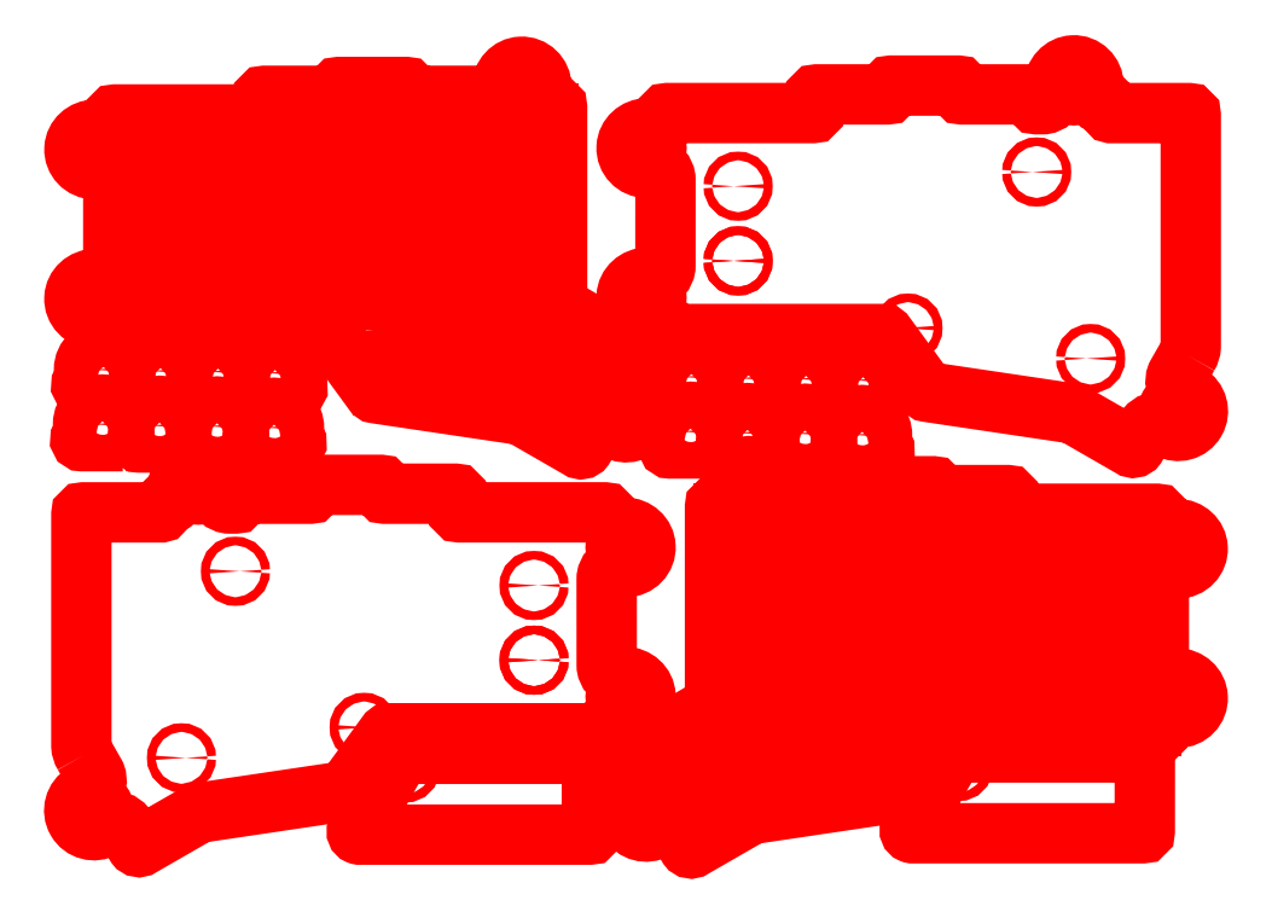
<metadata>
{"format":"dxf","ext":"dxf","renderer":"ezdxf+matplotlib","layout":"modelspace","background":"white","min_lineweight":24,"dpi":150}
</metadata>
<code>
0
SECTION
2
ENTITIES
0
SPLINE
8
_U+5F6B_U+523B_U+30D1_U+30B9
210
0
220
0
230
1
70
    11
71
     3
72
   107
73
   103
74
     0
42
1e-10
43
1e-10
12
1
22
0
32
0
13
1
23
0
33
0
40
0
40
0
40
0
40
0
40
1
40
1
40
1
40
2
40
2
40
2
40
3
40
3
40
3
40
4
40
4
40
4
40
5
40
5
40
5
40
6
40
6
40
6
40
7
40
7
40
7
40
8
40
8
40
8
40
9
40
9
40
9
40
10
40
10
40
10
40
11
40
11
40
11
40
12
40
12
40
12
40
13
40
13
40
13
40
14
40
14
40
14
40
15
40
15
40
15
40
16
40
16
40
16
40
17
40
17
40
17
40
18
40
18
40
18
40
19
40
19
40
19
40
20
40
20
40
20
40
21
40
21
40
21
40
22
40
22
40
22
40
23
40
23
40
23
40
24
40
24
40
24
40
25
40
25
40
25
40
26
40
26
40
26
40
27
40
27
40
27
40
28
40
28
40
28
40
29
40
29
40
29
40
30
40
30
40
30
40
31
40
31
40
31
40
32
40
32
40
32
40
33
40
33
40
33
40
34
40
34
40
34
40
34
10
-1.6
20
-2.472
30
0
10
-1.599
20
-2.501
30
0
10
-1.626
20
-2.588
30
0
10
-1.692
20
-2.588
30
0
10
-1.711
20
-2.588
30
0
10
-1.729
20
-2.579
30
0
10
-1.74
20
-2.564
30
0
10
-1.75
20
-2.549
30
0
10
-1.753
20
-2.53
30
0
10
-1.753
20
-2.509
30
0
10
-1.753
20
-2.463
30
0
10
-1.735
20
-2.402
30
0
10
-1.696
20
-2.334
30
0
10
-1.659
20
-2.268
30
0
10
-1.638
20
-2.21
30
0
10
-1.638
20
-2.167
30
0
10
-1.638
20
-2.144
30
0
10
-1.643
20
-2.125
30
0
10
-1.654
20
-2.109
30
0
10
-1.665
20
-2.094
30
0
10
-1.682
20
-2.08
30
0
10
-1.708
20
-2.068
30
0
10
-1.727
20
-2.06
30
0
10
-1.746
20
-2.056
30
0
10
-1.763
20
-2.056
30
0
10
-1.801
20
-2.056
30
0
10
-1.837
20
-2.073
30
0
10
-1.869
20
-2.103
30
0
10
-1.902
20
-2.134
30
0
10
-1.929
20
-2.177
30
0
10
-1.949
20
-2.226
30
0
10
-1.964
20
-2.264
30
0
10
-1.987
20
-2.345
30
0
10
-1.987
20
-2.427
30
0
10
-1.987
20
-2.461
30
0
10
-1.983
20
-2.494
30
0
10
-1.974
20
-2.526
30
0
10
-2.058
20
-2.407
30
0
10
-2.015
20
-2.247
30
0
10
-1.98
20
-2.173
30
0
10
-1.993
20
-2.168
30
0
10
-2.007
20
-2.165
30
0
10
-2.021
20
-2.165
30
0
10
-2.022
20
-2.165
30
0
10
-2.023
20
-2.165
30
0
10
-2.024
20
-2.165
30
0
10
-2.066
20
-2.166
30
0
10
-2.106
20
-2.192
30
0
10
-2.136
20
-2.238
30
0
10
-2.166
20
-2.283
30
0
10
-2.185
20
-2.347
30
0
10
-2.185
20
-2.418
30
0
10
-2.185
20
-2.421
30
0
10
-2.185
20
-2.424
30
0
10
-2.185
20
-2.427
30
0
10
-2.184
20
-2.479
30
0
10
-2.173
20
-2.526
30
0
10
-2.155
20
-2.566
30
0
10
-2.197
20
-2.518
30
0
10
-2.242
20
-2.433
30
0
10
-2.22
20
-2.312
30
0
10
-2.226
20
-2.31
30
0
10
-2.231
20
-2.31
30
0
10
-2.236
20
-2.31
30
0
10
-2.236
20
-2.31
30
0
10
-2.237
20
-2.31
30
0
10
-2.237
20
-2.31
30
0
10
-2.24
20
-2.31
30
0
10
-2.243
20
-2.31
30
0
10
-2.247
20
-2.31
30
0
10
-2.271
20
-2.314
30
0
10
-2.292
20
-2.33
30
0
10
-2.309
20
-2.357
30
0
10
-2.325
20
-2.384
30
0
10
-2.335
20
-2.421
30
0
10
-2.335
20
-2.462
30
0
10
-2.335
20
-2.475
30
0
10
-2.334
20
-2.488
30
0
10
-2.332
20
-2.501
30
0
10
-2.326
20
-2.548
30
0
10
-2.307
20
-2.589
30
0
10
-2.284
20
-2.617
30
0
10
-2.26
20
-2.645
30
0
10
-2.233
20
-2.66
30
0
10
-2.207
20
-2.66
30
0
10
-2.17
20
-2.66
30
0
10
-2.139
20
-2.639
30
0
10
-2.12
20
-2.624
30
0
10
-2.09
20
-2.661
30
0
10
-2.053
20
-2.682
30
0
10
-2.014
20
-2.682
30
0
10
-1.975
20
-2.682
30
0
10
-1.934
20
-2.659
30
0
10
-1.906
20
-2.638
30
0
10
-1.886
20
-2.655
30
0
10
-1.863
20
-2.669
30
0
10
-1.833
20
-2.681
30
0
10
-1.809
20
-2.69
30
0
10
-1.786
20
-2.695
30
0
10
-1.764
20
-2.695
30
0
10
-1.556
20
-2.695
30
0
10
-1.574
20
-2.5
30
0
10
-1.6
20
-2.472
30
0
0
HATCH
8
_U+5F6B_U+523B_U+30D1_U+30B9
10
0
20
0
30
0
210
0
220
0
230
1
2
SOLID
70
     1
71
     0
91
        1
92
        1
93
        1
72
     4
94
        3
73
     0
74
     1
95
      107
96
      103
40
0
40
0
40
0
40
0
40
1
40
1
40
1
40
2
40
2
40
2
40
3
40
3
40
3
40
4
40
4
40
4
40
5
40
5
40
5
40
6
40
6
40
6
40
7
40
7
40
7
40
8
40
8
40
8
40
9
40
9
40
9
40
10
40
10
40
10
40
11
40
11
40
11
40
12
40
12
40
12
40
13
40
13
40
13
40
14
40
14
40
14
40
15
40
15
40
15
40
16
40
16
40
16
40
17
40
17
40
17
40
18
40
18
40
18
40
19
40
19
40
19
40
20
40
20
40
20
40
21
40
21
40
21
40
22
40
22
40
22
40
23
40
23
40
23
40
24
40
24
40
24
40
25
40
25
40
25
40
26
40
26
40
26
40
27
40
27
40
27
40
28
40
28
40
28
40
29
40
29
40
29
40
30
40
30
40
30
40
31
40
31
40
31
40
32
40
32
40
32
40
33
40
33
40
33
40
34
40
34
40
34
40
34
10
-1.6
20
-2.472
10
-1.599
20
-2.501
10
-1.626
20
-2.588
10
-1.692
20
-2.588
10
-1.711
20
-2.588
10
-1.729
20
-2.579
10
-1.74
20
-2.564
10
-1.75
20
-2.549
10
-1.753
20
-2.53
10
-1.753
20
-2.509
10
-1.753
20
-2.463
10
-1.735
20
-2.402
10
-1.696
20
-2.334
10
-1.659
20
-2.268
10
-1.638
20
-2.21
10
-1.638
20
-2.167
10
-1.638
20
-2.144
10
-1.643
20
-2.125
10
-1.654
20
-2.109
10
-1.665
20
-2.094
10
-1.682
20
-2.08
10
-1.708
20
-2.068
10
-1.727
20
-2.06
10
-1.746
20
-2.056
10
-1.763
20
-2.056
10
-1.801
20
-2.056
10
-1.837
20
-2.073
10
-1.869
20
-2.103
10
-1.902
20
-2.134
10
-1.929
20
-2.177
10
-1.949
20
-2.226
10
-1.964
20
-2.264
10
-1.987
20
-2.345
10
-1.987
20
-2.427
10
-1.987
20
-2.461
10
-1.983
20
-2.494
10
-1.974
20
-2.526
10
-2.058
20
-2.407
10
-2.015
20
-2.247
10
-1.98
20
-2.173
10
-1.993
20
-2.168
10
-2.007
20
-2.165
10
-2.021
20
-2.165
10
-2.022
20
-2.165
10
-2.023
20
-2.165
10
-2.024
20
-2.165
10
-2.066
20
-2.166
10
-2.106
20
-2.192
10
-2.136
20
-2.238
10
-2.166
20
-2.283
10
-2.185
20
-2.347
10
-2.185
20
-2.418
10
-2.185
20
-2.421
10
-2.185
20
-2.424
10
-2.185
20
-2.427
10
-2.184
20
-2.479
10
-2.173
20
-2.526
10
-2.155
20
-2.566
10
-2.197
20
-2.518
10
-2.242
20
-2.433
10
-2.22
20
-2.312
10
-2.226
20
-2.31
10
-2.231
20
-2.31
10
-2.236
20
-2.31
10
-2.236
20
-2.31
10
-2.237
20
-2.31
10
-2.237
20
-2.31
10
-2.24
20
-2.31
10
-2.243
20
-2.31
10
-2.247
20
-2.31
10
-2.271
20
-2.314
10
-2.292
20
-2.33
10
-2.309
20
-2.357
10
-2.325
20
-2.384
10
-2.335
20
-2.421
10
-2.335
20
-2.462
10
-2.335
20
-2.475
10
-2.334
20
-2.488
10
-2.332
20
-2.501
10
-2.326
20
-2.548
10
-2.307
20
-2.589
10
-2.284
20
-2.617
10
-2.26
20
-2.645
10
-2.233
20
-2.66
10
-2.207
20
-2.66
10
-2.17
20
-2.66
10
-2.139
20
-2.639
10
-2.12
20
-2.624
10
-2.09
20
-2.661
10
-2.053
20
-2.682
10
-2.014
20
-2.682
10
-1.975
20
-2.682
10
-1.934
20
-2.659
10
-1.906
20
-2.638
10
-1.886
20
-2.655
10
-1.863
20
-2.669
10
-1.833
20
-2.681
10
-1.809
20
-2.69
10
-1.786
20
-2.695
10
-1.764
20
-2.695
10
-1.556
20
-2.695
10
-1.574
20
-2.5
10
-1.6
20
-2.472
97
        0
97
        0
75
     2
76
     1
98
        0
0
INSERT
8
_U+5F6B_U+523B_U+30D1_U+30B9
2
block 2
10
0
20
0
30
0
0
INSERT
8
_U+5F6B_U+523B_U+30D1_U+30B9
2
block 3
10
0
20
0
30
0
0
SPLINE
8
_U+5F6B_U+523B_U+30D1_U+30B9
210
0
220
0
230
1
70
     8
71
     3
72
    20
73
    16
74
     0
42
1e-10
43
1e-10
12
1
22
0
32
0
13
1
23
0
33
0
40
0
40
0
40
0
40
0
40
1
40
1
40
1
40
2
40
2
40
2
40
3
40
3
40
3
40
4
40
4
40
4
40
5
40
5
40
5
40
5
10
-0.8295
20
-2.286
30
0
10
-0.8295
20
-2.286
30
0
10
-0.7193
20
-2.286
30
0
10
-0.7193
20
-2.286
30
0
10
-0.7193
20
-2.259
30
0
10
-0.7389
20
-2.233
30
0
10
-0.7734
20
-2.233
30
0
10
-0.8022
20
-2.233
30
0
10
-0.8315
20
-2.252
30
0
10
-0.8315
20
-2.293
30
0
10
-0.8315
20
-2.334
30
0
10
-0.8025
20
-2.354
30
0
10
-0.7731
20
-2.354
30
0
10
-0.7497
20
-2.354
30
0
10
-0.7268
20
-2.341
30
0
10
-0.7193
20
-2.314
30
0
0
SPLINE
8
_U+5F6B_U+523B_U+30D1_U+30B9
210
0
220
0
230
1
70
    11
71
     3
72
   107
73
   103
74
     0
42
1e-10
43
1e-10
12
1
22
0
32
0
13
1
23
0
33
0
40
0
40
0
40
0
40
0
40
1
40
1
40
1
40
2
40
2
40
2
40
3
40
3
40
3
40
4
40
4
40
4
40
5
40
5
40
5
40
6
40
6
40
6
40
7
40
7
40
7
40
8
40
8
40
8
40
9
40
9
40
9
40
10
40
10
40
10
40
11
40
11
40
11
40
12
40
12
40
12
40
13
40
13
40
13
40
14
40
14
40
14
40
15
40
15
40
15
40
16
40
16
40
16
40
17
40
17
40
17
40
18
40
18
40
18
40
19
40
19
40
19
40
20
40
20
40
20
40
21
40
21
40
21
40
22
40
22
40
22
40
23
40
23
40
23
40
24
40
24
40
24
40
25
40
25
40
25
40
26
40
26
40
26
40
27
40
27
40
27
40
28
40
28
40
28
40
29
40
29
40
29
40
30
40
30
40
30
40
31
40
31
40
31
40
32
40
32
40
32
40
33
40
33
40
33
40
34
40
34
40
34
40
34
10
1.058
20
1.514
30
0
10
1.059
20
1.486
30
0
10
1.033
20
1.398
30
0
10
0.966
20
1.398
30
0
10
0.9471
20
1.398
30
0
10
0.9289
20
1.407
30
0
10
0.9187
20
1.423
30
0
10
0.9086
20
1.438
30
0
10
0.9048
20
1.457
30
0
10
0.9048
20
1.478
30
0
10
0.9049
20
1.524
30
0
10
0.9234
20
1.584
30
0
10
0.962
20
1.653
30
0
10
0.9996
20
1.719
30
0
10
1.02
20
1.777
30
0
10
1.02
20
1.82
30
0
10
1.02
20
1.843
30
0
10
1.015
20
1.861
30
0
10
1.004
20
1.877
30
0
10
0.9932
20
1.893
30
0
10
0.9761
20
1.907
30
0
10
0.9499
20
1.918
30
0
10
0.9308
20
1.926
30
0
10
0.9123
20
1.93
30
0
10
0.8949
20
1.93
30
0
10
0.8571
20
1.93
30
0
10
0.821
20
1.913
30
0
10
0.7889
20
1.883
30
0
10
0.7567
20
1.853
30
0
10
0.729
20
1.81
30
0
10
0.7097
20
1.761
30
0
10
0.6944
20
1.722
30
0
10
0.6716
20
1.642
30
0
10
0.6716
20
1.559
30
0
10
0.6716
20
1.526
30
0
10
0.6756
20
1.492
30
0
10
0.6843
20
1.46
30
0
10
0.5999
20
1.579
30
0
10
0.6429
20
1.739
30
0
10
0.6783
20
1.813
30
0
10
0.6649
20
1.818
30
0
10
0.6511
20
1.821
30
0
10
0.637
20
1.821
30
0
10
0.6362
20
1.821
30
0
10
0.6353
20
1.821
30
0
10
0.6347
20
1.821
30
0
10
0.5924
20
1.82
30
0
10
0.5527
20
1.794
30
0
10
0.5225
20
1.749
30
0
10
0.4924
20
1.703
30
0
10
0.4733
20
1.639
30
0
10
0.4735
20
1.568
30
0
10
0.4735
20
1.565
30
0
10
0.4735
20
1.562
30
0
10
0.4735
20
1.559
30
0
10
0.4745
20
1.508
30
0
10
0.4856
20
1.46
30
0
10
0.5032
20
1.42
30
0
10
0.4614
20
1.469
30
0
10
0.4164
20
1.553
30
0
10
0.4381
20
1.675
30
0
10
0.4325
20
1.676
30
0
10
0.4272
20
1.677
30
0
10
0.4218
20
1.677
30
0
10
0.4218
20
1.677
30
0
10
0.4214
20
1.677
30
0
10
0.4214
20
1.677
30
0
10
0.4181
20
1.677
30
0
10
0.4149
20
1.677
30
0
10
0.4115
20
1.676
30
0
10
0.3874
20
1.673
30
0
10
0.366
20
1.657
30
0
10
0.3494
20
1.63
30
0
10
0.3332
20
1.603
30
0
10
0.3231
20
1.566
30
0
10
0.3231
20
1.524
30
0
10
0.3231
20
1.511
30
0
10
0.3239
20
1.499
30
0
10
0.3258
20
1.486
30
0
10
0.3325
20
1.439
30
0
10
0.3509
20
1.398
30
0
10
0.3744
20
1.369
30
0
10
0.3979
20
1.341
30
0
10
0.4256
20
1.326
30
0
10
0.4517
20
1.326
30
0
10
0.4884
20
1.326
30
0
10
0.5197
20
1.348
30
0
10
0.5379
20
1.363
30
0
10
0.5682
20
1.325
30
0
10
0.6054
20
1.304
30
0
10
0.6439
20
1.304
30
0
10
0.6835
20
1.304
30
0
10
0.7243
20
1.327
30
0
10
0.7525
20
1.349
30
0
10
0.772
20
1.332
30
0
10
0.7957
20
1.317
30
0
10
0.8249
20
1.306
30
0
10
0.8495
20
1.296
30
0
10
0.8727
20
1.292
30
0
10
0.8943
20
1.292
30
0
10
1.102
20
1.292
30
0
10
1.084
20
1.487
30
0
10
1.058
20
1.514
30
0
0
HATCH
8
_U+5F6B_U+523B_U+30D1_U+30B9
10
0
20
0
30
0
210
0
220
0
230
1
2
SOLID
70
     1
71
     0
91
        1
92
        1
93
        1
72
     4
94
        3
73
     0
74
     1
95
      107
96
      103
40
0
40
0
40
0
40
0
40
1
40
1
40
1
40
2
40
2
40
2
40
3
40
3
40
3
40
4
40
4
40
4
40
5
40
5
40
5
40
6
40
6
40
6
40
7
40
7
40
7
40
8
40
8
40
8
40
9
40
9
40
9
40
10
40
10
40
10
40
11
40
11
40
11
40
12
40
12
40
12
40
13
40
13
40
13
40
14
40
14
40
14
40
15
40
15
40
15
40
16
40
16
40
16
40
17
40
17
40
17
40
18
40
18
40
18
40
19
40
19
40
19
40
20
40
20
40
20
40
21
40
21
40
21
40
22
40
22
40
22
40
23
40
23
40
23
40
24
40
24
40
24
40
25
40
25
40
25
40
26
40
26
40
26
40
27
40
27
40
27
40
28
40
28
40
28
40
29
40
29
40
29
40
30
40
30
40
30
40
31
40
31
40
31
40
32
40
32
40
32
40
33
40
33
40
33
40
34
40
34
40
34
40
34
10
1.058
20
1.514
10
1.059
20
1.486
10
1.033
20
1.398
10
0.966
20
1.398
10
0.9471
20
1.398
10
0.9289
20
1.407
10
0.9187
20
1.423
10
0.9086
20
1.438
10
0.9048
20
1.457
10
0.9048
20
1.478
10
0.9049
20
1.524
10
0.9234
20
1.584
10
0.962
20
1.653
10
0.9996
20
1.719
10
1.02
20
1.777
10
1.02
20
1.82
10
1.02
20
1.843
10
1.015
20
1.861
10
1.004
20
1.877
10
0.9932
20
1.893
10
0.9761
20
1.907
10
0.9499
20
1.918
10
0.9308
20
1.926
10
0.9123
20
1.93
10
0.8949
20
1.93
10
0.8571
20
1.93
10
0.821
20
1.913
10
0.7889
20
1.883
10
0.7567
20
1.853
10
0.729
20
1.81
10
0.7097
20
1.761
10
0.6944
20
1.722
10
0.6716
20
1.642
10
0.6716
20
1.559
10
0.6716
20
1.526
10
0.6756
20
1.492
10
0.6843
20
1.46
10
0.5999
20
1.579
10
0.6429
20
1.739
10
0.6783
20
1.813
10
0.6649
20
1.818
10
0.6511
20
1.821
10
0.637
20
1.821
10
0.6362
20
1.821
10
0.6353
20
1.821
10
0.6347
20
1.821
10
0.5924
20
1.82
10
0.5527
20
1.794
10
0.5225
20
1.749
10
0.4924
20
1.703
10
0.4733
20
1.639
10
0.4735
20
1.568
10
0.4735
20
1.565
10
0.4735
20
1.562
10
0.4735
20
1.559
10
0.4745
20
1.508
10
0.4856
20
1.46
10
0.5032
20
1.42
10
0.4614
20
1.469
10
0.4164
20
1.553
10
0.4381
20
1.675
10
0.4325
20
1.676
10
0.4272
20
1.677
10
0.4218
20
1.677
10
0.4218
20
1.677
10
0.4214
20
1.677
10
0.4214
20
1.677
10
0.4181
20
1.677
10
0.4149
20
1.677
10
0.4115
20
1.676
10
0.3874
20
1.673
10
0.366
20
1.657
10
0.3494
20
1.63
10
0.3332
20
1.603
10
0.3231
20
1.566
10
0.3231
20
1.524
10
0.3231
20
1.511
10
0.3239
20
1.499
10
0.3258
20
1.486
10
0.3325
20
1.439
10
0.3509
20
1.398
10
0.3744
20
1.369
10
0.3979
20
1.341
10
0.4256
20
1.326
10
0.4517
20
1.326
10
0.4884
20
1.326
10
0.5197
20
1.348
10
0.5379
20
1.363
10
0.5682
20
1.325
10
0.6054
20
1.304
10
0.6439
20
1.304
10
0.6835
20
1.304
10
0.7243
20
1.327
10
0.7525
20
1.349
10
0.772
20
1.332
10
0.7957
20
1.317
10
0.8249
20
1.306
10
0.8495
20
1.296
10
0.8727
20
1.292
10
0.8943
20
1.292
10
1.102
20
1.292
10
1.084
20
1.487
10
1.058
20
1.514
97
        0
97
        0
75
     2
76
     1
98
        0
0
INSERT
8
_U+5F6B_U+523B_U+30D1_U+30B9
2
block 4
10
0
20
0
30
0
0
INSERT
8
_U+5F6B_U+523B_U+30D1_U+30B9
2
block 5
10
0
20
0
30
0
0
SPLINE
8
_U+5F6B_U+523B_U+30D1_U+30B9
210
0
220
0
230
1
70
     8
71
     3
72
    20
73
    16
74
     0
42
1e-10
43
1e-10
12
1
22
0
32
0
13
1
23
0
33
0
40
0
40
0
40
0
40
0
40
1
40
1
40
1
40
2
40
2
40
2
40
3
40
3
40
3
40
4
40
4
40
4
40
5
40
5
40
5
40
5
10
1.827
20
1.701
30
0
10
1.827
20
1.701
30
0
10
1.937
20
1.701
30
0
10
1.937
20
1.701
30
0
10
1.937
20
1.729
30
0
10
1.918
20
1.755
30
0
10
1.883
20
1.755
30
0
10
1.854
20
1.755
30
0
10
1.825
20
1.735
30
0
10
1.825
20
1.695
30
0
10
1.825
20
1.654
30
0
10
1.854
20
1.634
30
0
10
1.884
20
1.634
30
0
10
1.907
20
1.634
30
0
10
1.93
20
1.647
30
0
10
1.937
20
1.674
30
0
0
POLYLINE
8
_U+5207_U+65AD_U+30D1_U+30B9
66
     1
10
0
20
0
30
0
0
VERTEX
8
_U+5207_U+65AD_U+30D1_U+30B9
10
1.534
20
4.002
30
0
0
VERTEX
8
0
10
1.534
20
4.002
30
0
0
SEQEND
8
_U+5207_U+65AD_U+30D1_U+30B9
0
INSERT
8
_U+5207_U+65AD_U+30D1_U+30B9
2
block 6
10
0
20
0
30
0
0
INSERT
8
_U+5207_U+65AD_U+30D1_U+30B9
2
block 10
10
0
20
0
30
0
0
INSERT
8
_U+5207_U+65AD_U+30D1_U+30B9
2
block 14
10
0
20
0
30
0
0
INSERT
8
_U+5207_U+65AD_U+30D1_U+30B9
2
block 46
10
0
20
0
30
0
0
INSERT
8
_U+5207_U+65AD_U+30D1_U+30B9
2
block 59
10
0
20
0
30
0
0
INSERT
8
_U+5207_U+65AD_U+30D1_U+30B9
2
block 91
10
0
20
0
30
0
0
INSERT
8
_U+5207_U+65AD_U+30D1_U+30B9
2
block 104
10
0
20
0
30
0
0
INSERT
8
_U+5207_U+65AD_U+30D1_U+30B9
2
block 107
10
0
20
0
30
0
0
INSERT
8
_U+5207_U+65AD_U+30D1_U+30B9
2
block 110
10
0
20
0
30
0
0
INSERT
8
_U+5207_U+65AD_U+30D1_U+30B9
2
block 113
10
0
20
0
30
0
0
INSERT
8
_U+5207_U+65AD_U+30D1_U+30B9
2
block 116
10
0
20
0
30
0
0
INSERT
8
_U+5207_U+65AD_U+30D1_U+30B9
2
block 119
10
0
20
0
30
0
0
INSERT
8
_U+5207_U+65AD_U+30D1_U+30B9
2
block 122
10
0
20
0
30
0
0
INSERT
8
_U+5207_U+65AD_U+30D1_U+30B9
2
block 125
10
0
20
0
30
0
0
INSERT
8
_U+5207_U+65AD_U+30D1_U+30B9
2
block 128
10
0
20
0
30
0
0
INSERT
8
_U+5207_U+65AD_U+30D1_U+30B9
2
block 131
10
0
20
0
30
0
0
INSERT
8
_U+5207_U+65AD_U+30D1_U+30B9
2
block 134
10
0
20
0
30
0
0
INSERT
8
_U+5207_U+65AD_U+30D1_U+30B9
2
block 137
10
0
20
0
30
0
0
INSERT
8
_U+5207_U+65AD_U+30D1_U+30B9
2
block 140
10
0
20
0
30
0
0
INSERT
8
_U+5207_U+65AD_U+30D1_U+30B9
2
block 143
10
0
20
0
30
0
0
INSERT
8
_U+5207_U+65AD_U+30D1_U+30B9
2
block 146
10
0
20
0
30
0
0
INSERT
8
_U+5207_U+65AD_U+30D1_U+30B9
2
block 149
10
0
20
0
30
0
0
ENDSEC
0
EOF

</code>
